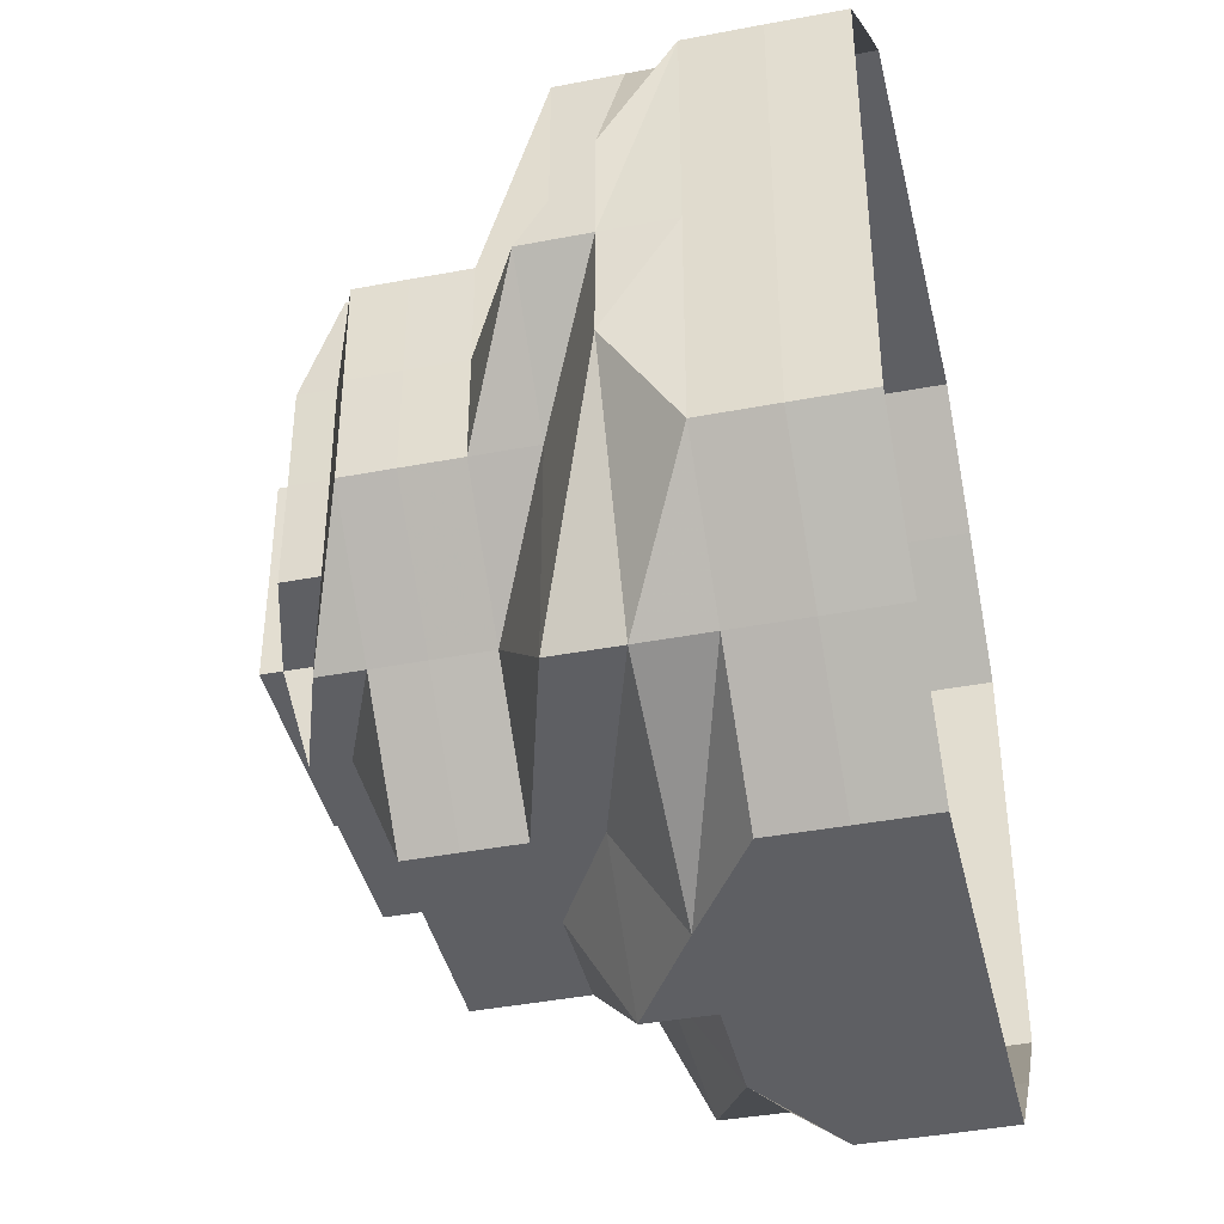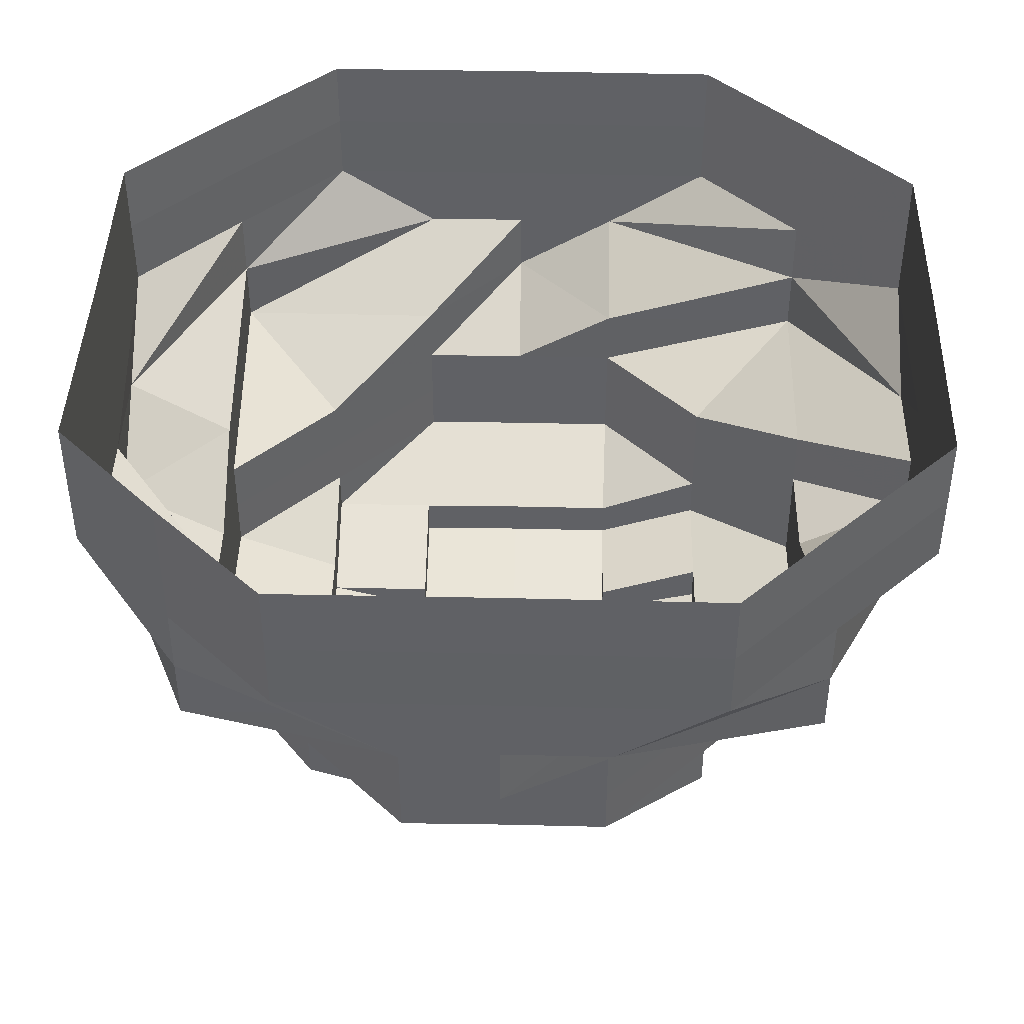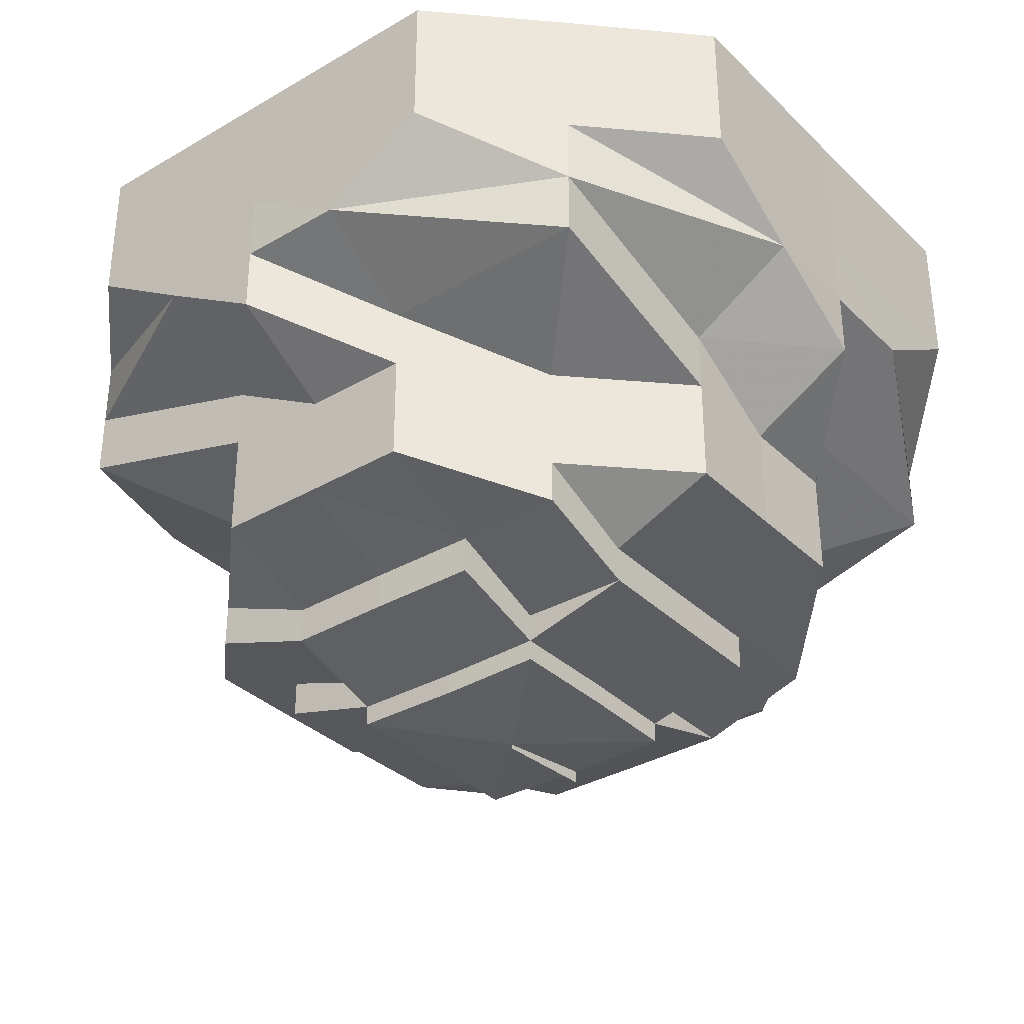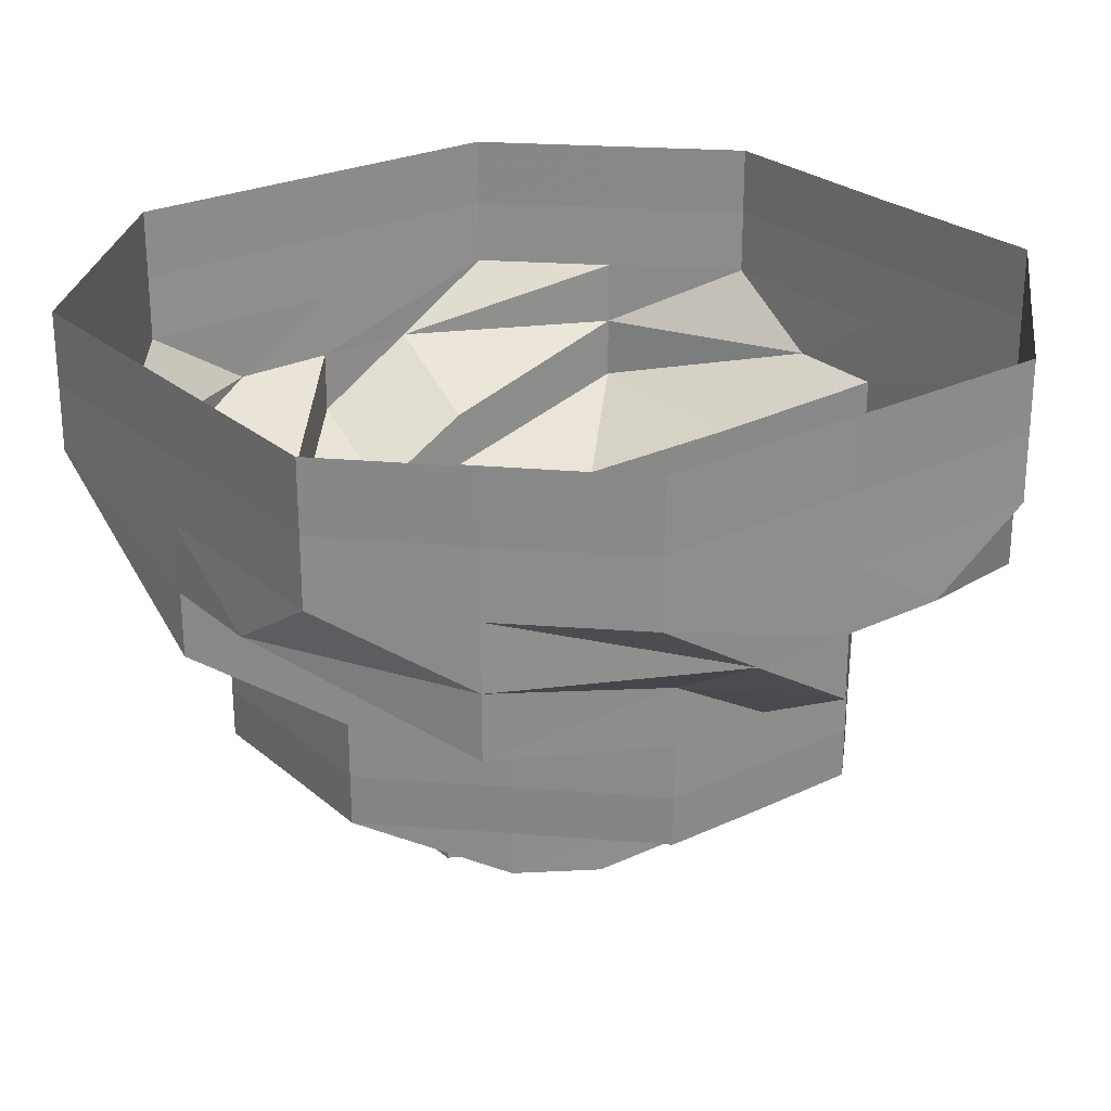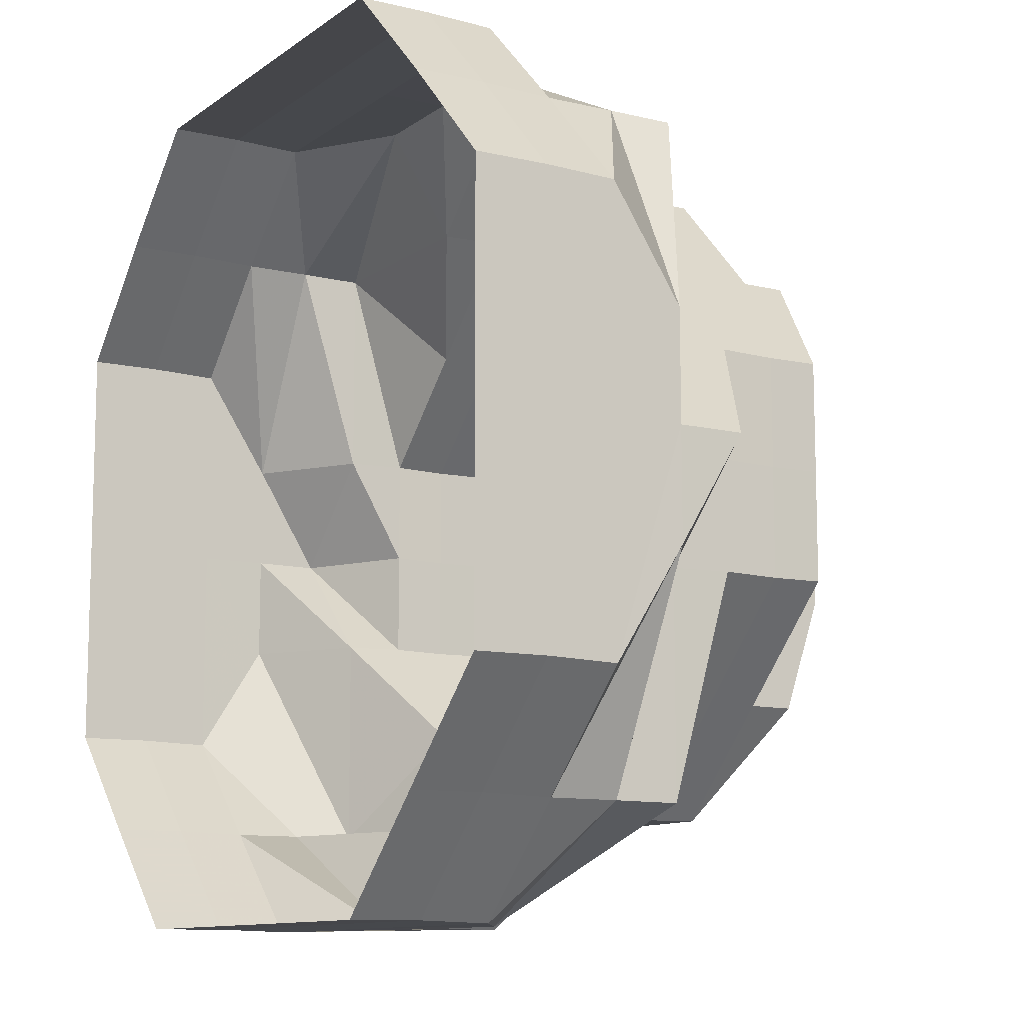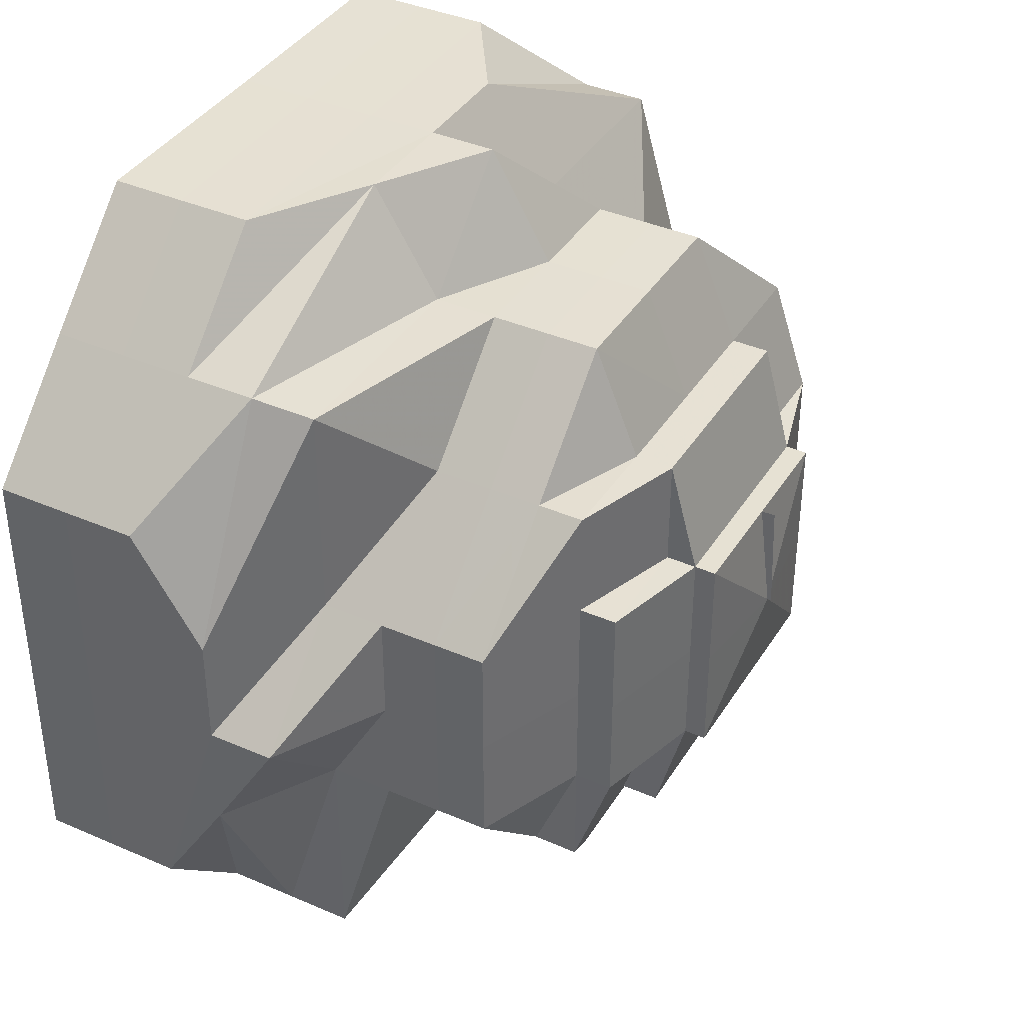
<metadata>
{"format":"obj","ext":"obj","renderer":"f3d","projection":"perspective","resolution":1024,"background":"white","views":[{"elev":-41.2,"azim":-77.0,"up":"+Y"},{"elev":42.9,"azim":-88.5,"up":"+Z"},{"elev":-34.2,"azim":38.1,"up":"+Z"},{"elev":25.6,"azim":-37.2,"up":"+Z"},{"elev":-10.7,"azim":59.0,"up":"+Y"},{"elev":38.8,"azim":118.7,"up":"+Y"}]}
</metadata>
<code>
o 15128
v 2202 1860 7.517
v 2202 1860 7.517
v 2202 1860 7.51
v 2202 1860 7.51
v 2202 1860 7.517
v 2202 1860 7.51
v 2202 1860 7.517
v 2202 1860 7.51
v 2202 1860 7.517
v 2202 1860 7.51
v 2202 1860 7.517
v 2202 1860 7.504
v 2202 1860 7.51
v 2202 1860 7.517
v 2202 1860 7.504
v 2202 1860 7.504
v 2202 1860 7.51
v 2202 1860 7.517
v 2202 1860 7.504
v 2202 1860 7.51
v 2202 1860 7.517
v 2202 1860 7.504
v 2202 1860 7.51
v 2202 1860 7.517
v 2202 1860 7.504
v 2202 1860 7.51
v 2202 1860 7.517
v 2202 1860 7.504
v 2202 1860 7.51
v 2202 1860 7.517
v 2202 1860 7.504
v 2202 1860 7.51
v 2202 1860 7.517
v 2202 1860 7.504
v 2202 1860 7.51
v 2202 1860 7.517
v 2202 1860 7.504
v 2202 1860 7.51
v 2202 1860 7.517
v 2202 1860 7.504
v 2202 1860 7.51
v 2202 1860 7.517
v 2202 1860 7.504
v 2202 1860 7.51
v 2202 1860 7.504
v 2202 1860 7.504
v 2202 1860 7.504
v 2202 1860 7.497
v 2202 1860 7.504
v 2202 1860 7.497
v 2202 1860 7.497
v 2202 1860 7.497
v 2202 1860 7.497
v 2202 1860 7.491
v 2202 1860 7.497
v 2202 1860 7.491
v 2202 1860 7.491
v 2202 1860 7.497
v 2202 1860 7.491
v 2202 1860 7.497
v 2202 1860 7.491
v 2202 1860 7.497
v 2202 1860 7.491
v 2202 1860 7.497
v 2202 1860 7.491
v 2202 1860 7.497
v 2202 1860 7.491
v 2202 1860 7.497
v 2202 1860 7.491
v 2202 1860 7.497
v 2202 1860 7.491
v 2202 1860 7.497
v 2202 1860 7.491
v 2202 1860 7.497
v 2202 1860 7.491
v 2202 1860 7.497
v 2202 1860 7.491
v 2202 1860 7.491
v 2202 1860 7.491
v 2202 1860 7.485
v 2202 1860 7.491
v 2202 1860 7.485
v 2202 1860 7.485
v 2202 1860 7.485
v 2202 1860 7.485
v 2202 1860 7.48
v 2202 1860 7.485
v 2202 1860 7.48
v 2202 1860 7.48
v 2202 1860 7.485
v 2202 1860 7.48
v 2202 1860 7.485
v 2202 1860 7.48
v 2202 1860 7.485
v 2202 1860 7.48
v 2202 1860 7.485
v 2202 1860 7.48
v 2202 1860 7.485
v 2202 1860 7.48
v 2202 1860 7.485
v 2202 1860 7.48
v 2202 1860 7.485
v 2202 1860 7.48
v 2202 1860 7.485
v 2202 1860 7.48
v 2202 1860 7.485
v 2202 1860 7.48
v 2202 1860 7.485
v 2202 1860 7.48
v 2202 1860 7.48
v 2202 1860 7.48
v 2202 1860 7.476
v 2202 1860 7.48
v 2202 1860 7.476
v 2202 1860 7.476
v 2202 1860 7.476
v 2202 1860 7.471
v 2202 1860 7.471
v 2202 1860 7.471
v 2202 1860 7.476
v 2202 1860 7.471
v 2202 1860 7.468
v 2202 1860 7.468
v 2202 1860 7.465
v 2202 1860 7.468
v 2202 1860 7.468
v 2202 1860 7.468
v 2202 1860 7.471
v 2202 1860 7.471
v 2202 1860 7.476
v 2202 1860 7.471
v 2202 1860 7.468
v 2202 1860 7.476
v 2202 1860 7.471
v 2202 1860 7.476
v 2202 1860 7.471
v 2202 1860 7.471
v 2202 1860 7.476
v 2202 1860 7.471
v 2202 1860 7.468
v 2202 1860 7.468
v 2202 1860 7.465
v 2202 1860 7.468
v 2202 1860 7.468
v 2202 1860 7.468
v 2202 1860 7.471
v 2202 1860 7.471
v 2202 1860 7.476
v 2202 1860 7.471
v 2202 1860 7.468
v 2202 1860 7.476
v 2202 1860 7.471
v 2202 1860 7.476
v 2202 1860 7.471
v 2202 1860 7.471
v 2202 1860 7.476
v 2202 1860 7.471
v 2202 1860 7.468
v 2202 1860 7.468
v 2202 1860 7.465
v 2202 1860 7.468
v 2202 1860 7.468
v 2202 1860 7.468
v 2202 1860 7.471
v 2202 1860 7.471
v 2202 1860 7.476
v 2202 1860 7.471
v 2202 1860 7.468
v 2202 1860 7.476
v 2202 1860 7.471
v 2202 1860 7.476
v 2202 1860 7.471
v 2202 1860 7.471
v 2202 1860 7.471
v 2202 1860 7.468
v 2202 1860 7.468
v 2202 1860 7.465
v 2202 1860 7.471
v 2202 1860 7.468
v 2202 1860 7.468
v 2202 1860 7.468
v 2202 1860 7.471
v 2202 1860 7.471
v 2202 1860 7.468
v 2202 1860 7.471
v 2202 1860 7.468
v 2202 1860 7.468
v 2202 1860 7.465
v 2202 1860 7.468
v 2202 1860 7.468
v 2202 1860 7.465
v 2202 1860 7.465
v 2202 1860 7.465
v 2202 1860 7.463
v 2202 1860 7.465
v 2202 1860 7.463
v 2202 1860 7.463
v 2202 1860 7.463
v 2202 1860 7.465
v 2202 1860 7.465
v 2202 1860 7.463
v 2202 1860 7.465
v 2202 1860 7.465
v 2202 1860 7.463
v 2202 1860 7.463
v 2202 1860 7.463
v 2202 1860 7.465
v 2202 1860 7.468
v 2202 1860 7.468
v 2202 1860 7.468
v 2202 1860 7.471
v 2202 1860 7.468
v 2202 1860 7.465
v 2202 1860 7.465
v 2202 1860 7.463
v 2202 1860 7.465
v 2202 1860 7.465
v 2202 1860 7.463
v 2202 1860 7.463
v 2202 1860 7.463
v 2202 1860 7.465
v 2202 1860 7.468
v 2202 1860 7.468
v 2202 1860 7.468
v 2202 1860 7.471
v 2202 1860 7.468
v 2202 1860 7.465
v 2202 1860 7.465
v 2202 1860 7.463
v 2202 1860 7.468
v 2202 1860 7.465
v 2202 1860 7.463
v 2202 1860 7.463
v 2202 1860 7.463
v 2202 1860 7.465
v 2202 1860 7.468
v 2202 1860 7.468
v 2202 1860 7.471
v 2202 1860 7.468
v 2202 1860 7.465
v 2202 1860 7.468
v 2202 1860 7.471
v 2202 1860 7.468
v 2202 1860 7.468
v 2202 1860 7.471
v 2202 1860 7.468
v 2202 1860 7.468
v 2202 1860 7.471
v 2202 1860 7.468
v 2202 1860 7.468
v 2202 1860 7.471
v 2202 1860 7.468
v 2202 1860 7.463
v 2202 1860 7.463
v 2202 1860 7.462
v 2202 1860 7.463
v 2202 1860 7.463
v 2202 1860 7.463
v 2202 1860 7.463
v 2202 1860 7.463
v 2202 1860 7.463
v 2202 1860 7.462
v 2202 1860 7.463
v 2202 1860 7.462
v 2202 1860 7.462
v 2202 1860 7.462
v 2202 1860 7.462
v 2202 1860 7.462
v 2202 1860 7.462
v 2202 1860 7.462
v 2202 1860 7.462
f 1 2 3
f 3 2 4
f 2 5 4
f 6 1 3
f 7 1 6
f 4 5 8
f 5 9 8
f 10 7 6
f 11 7 10
f 6 3 12
f 13 11 10
f 14 11 13
f 10 6 15
f 15 6 12
f 13 10 16
f 16 10 15
f 17 14 13
f 18 14 17
f 19 13 16
f 17 13 19
f 20 18 17
f 21 18 20
f 22 17 19
f 20 17 22
f 23 21 20
f 24 21 23
f 25 20 22
f 23 20 25
f 26 24 23
f 27 24 26
f 28 23 25
f 26 23 28
f 29 27 26
f 30 27 29
f 31 26 28
f 29 26 31
f 32 30 29
f 33 30 32
f 34 29 31
f 32 29 34
f 35 33 32
f 36 33 35
f 37 32 34
f 35 32 37
f 38 36 35
f 39 36 38
f 40 35 37
f 38 35 40
f 41 39 38
f 42 39 41
f 43 38 40
f 41 38 43
f 44 42 41
f 9 42 44
f 8 9 44
f 44 41 45
f 45 41 43
f 8 44 46
f 46 44 45
f 47 8 46
f 4 8 47
f 46 45 48
f 49 4 47
f 3 4 49
f 12 3 49
f 47 46 50
f 50 46 48
f 49 47 51
f 51 47 50
f 12 49 52
f 52 49 51
f 53 12 52
f 15 12 53
f 52 51 54
f 55 15 53
f 16 15 55
f 53 52 56
f 56 52 54
f 55 53 57
f 57 53 56
f 58 16 55
f 19 16 58
f 59 55 57
f 58 55 59
f 60 19 58
f 22 19 60
f 61 58 59
f 60 58 61
f 62 22 60
f 25 22 62
f 63 60 61
f 62 60 63
f 64 25 62
f 28 25 64
f 65 62 63
f 64 62 65
f 66 28 64
f 31 28 66
f 67 64 65
f 66 64 67
f 68 31 66
f 34 31 68
f 69 66 67
f 68 66 69
f 70 34 68
f 37 34 70
f 71 68 69
f 70 68 71
f 72 37 70
f 40 37 72
f 73 70 71
f 72 70 73
f 74 40 72
f 43 40 74
f 75 72 73
f 74 72 75
f 76 43 74
f 45 43 76
f 48 45 76
f 76 74 77
f 77 74 75
f 48 76 78
f 78 76 77
f 79 48 78
f 50 48 79
f 78 77 80
f 81 50 79
f 51 50 81
f 54 51 81
f 79 78 82
f 82 78 80
f 81 79 83
f 83 79 82
f 54 81 84
f 84 81 83
f 85 54 84
f 56 54 85
f 84 83 86
f 87 56 85
f 57 56 87
f 85 84 88
f 88 84 86
f 87 85 89
f 89 85 88
f 90 57 87
f 59 57 90
f 91 87 89
f 90 87 91
f 92 59 90
f 61 59 92
f 93 90 91
f 92 90 93
f 94 61 92
f 63 61 94
f 95 92 93
f 94 92 95
f 96 63 94
f 65 63 96
f 97 94 95
f 96 94 97
f 98 65 96
f 67 65 98
f 99 96 97
f 98 96 99
f 100 67 98
f 69 67 100
f 101 98 99
f 100 98 101
f 102 69 100
f 71 69 102
f 103 100 101
f 102 100 103
f 104 71 102
f 73 71 104
f 105 102 103
f 104 102 105
f 106 73 104
f 75 73 106
f 107 104 105
f 106 104 107
f 108 75 106
f 77 75 108
f 80 77 108
f 108 106 109
f 109 106 107
f 80 108 110
f 110 108 109
f 111 80 110
f 82 80 111
f 110 109 112
f 113 82 111
f 83 82 113
f 86 83 113
f 111 110 114
f 114 110 112
f 113 111 115
f 115 111 114
f 86 113 116
f 116 113 115
f 116 115 117
f 118 116 117
f 117 115 119
f 115 114 119
f 120 86 116
f 120 116 118
f 88 86 120
f 118 121 122
f 123 122 124
f 125 126 124
f 127 128 126
f 129 120 118
f 130 88 120
f 130 120 129
f 89 88 130
f 129 131 132
f 133 89 130
f 91 89 133
f 134 130 129
f 133 130 134
f 135 91 133
f 136 133 134
f 135 133 136
f 93 91 135
f 137 135 136
f 138 93 135
f 138 135 137
f 95 93 138
f 137 139 140
f 141 140 142
f 143 144 142
f 145 146 144
f 147 138 137
f 148 95 138
f 148 138 147
f 97 95 148
f 147 149 150
f 151 97 148
f 99 97 151
f 152 148 147
f 151 148 152
f 153 99 151
f 154 151 152
f 153 151 154
f 101 99 153
f 155 153 154
f 156 101 153
f 156 153 155
f 103 101 156
f 155 157 158
f 159 158 160
f 161 162 160
f 163 164 162
f 165 156 155
f 166 103 156
f 166 156 165
f 105 103 166
f 165 167 168
f 169 105 166
f 107 105 169
f 170 166 165
f 169 166 170
f 171 107 169
f 109 107 171
f 172 169 170
f 171 169 172
f 112 109 171
f 173 171 172
f 112 171 173
f 173 174 175
f 176 175 177
f 178 112 173
f 179 180 177
f 181 182 180
f 114 112 178
f 119 114 178
f 178 183 184
f 185 119 186
f 119 178 187
f 186 187 188
f 189 119 187
f 187 178 190
f 187 190 191
f 191 184 192
f 193 187 191
f 193 191 194
f 191 195 194
f 196 192 197
f 198 199 196
f 200 193 201
f 202 200 201
f 200 132 203
f 204 203 205
f 206 207 204
f 202 208 200
f 208 209 200
f 208 129 209
f 134 129 208
f 210 134 208
f 211 134 212
f 212 208 213
f 214 202 215
f 216 214 215
f 214 150 217
f 218 217 219
f 220 221 218
f 216 222 214
f 222 223 214
f 222 147 223
f 152 147 222
f 224 152 222
f 225 152 226
f 226 222 227
f 228 216 229
f 195 228 229
f 195 230 228
f 228 168 231
f 232 231 233
f 234 235 232
f 230 236 228
f 230 165 236
f 170 165 230
f 237 170 230
f 238 170 239
f 239 230 240
f 241 242 243
f 244 245 246
f 247 248 249
f 250 251 252
f 253 254 255
f 254 256 255
f 257 253 255
f 256 258 255
f 259 257 255
f 260 259 255
f 261 260 262
f 258 263 264
f 265 263 266
f 267 263 268
f 265 269 270
f 267 271 270

</code>
